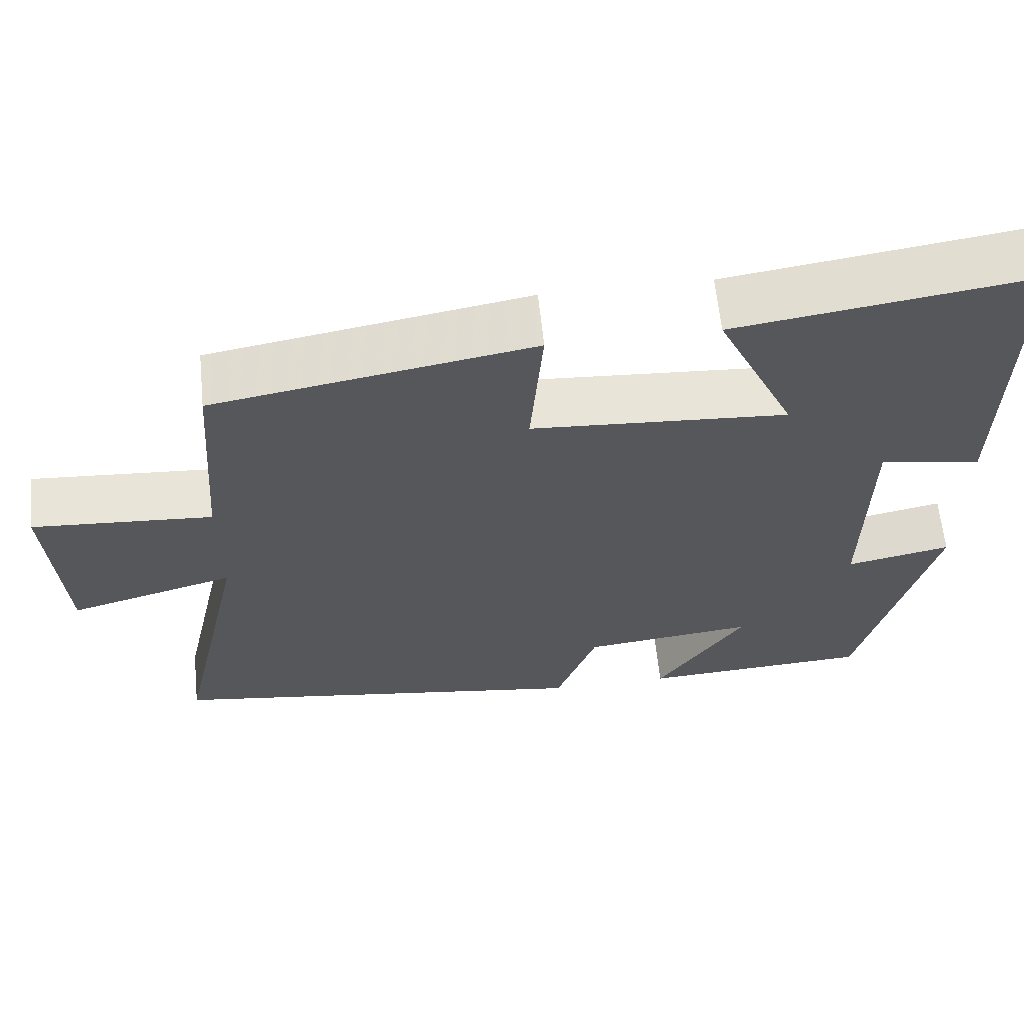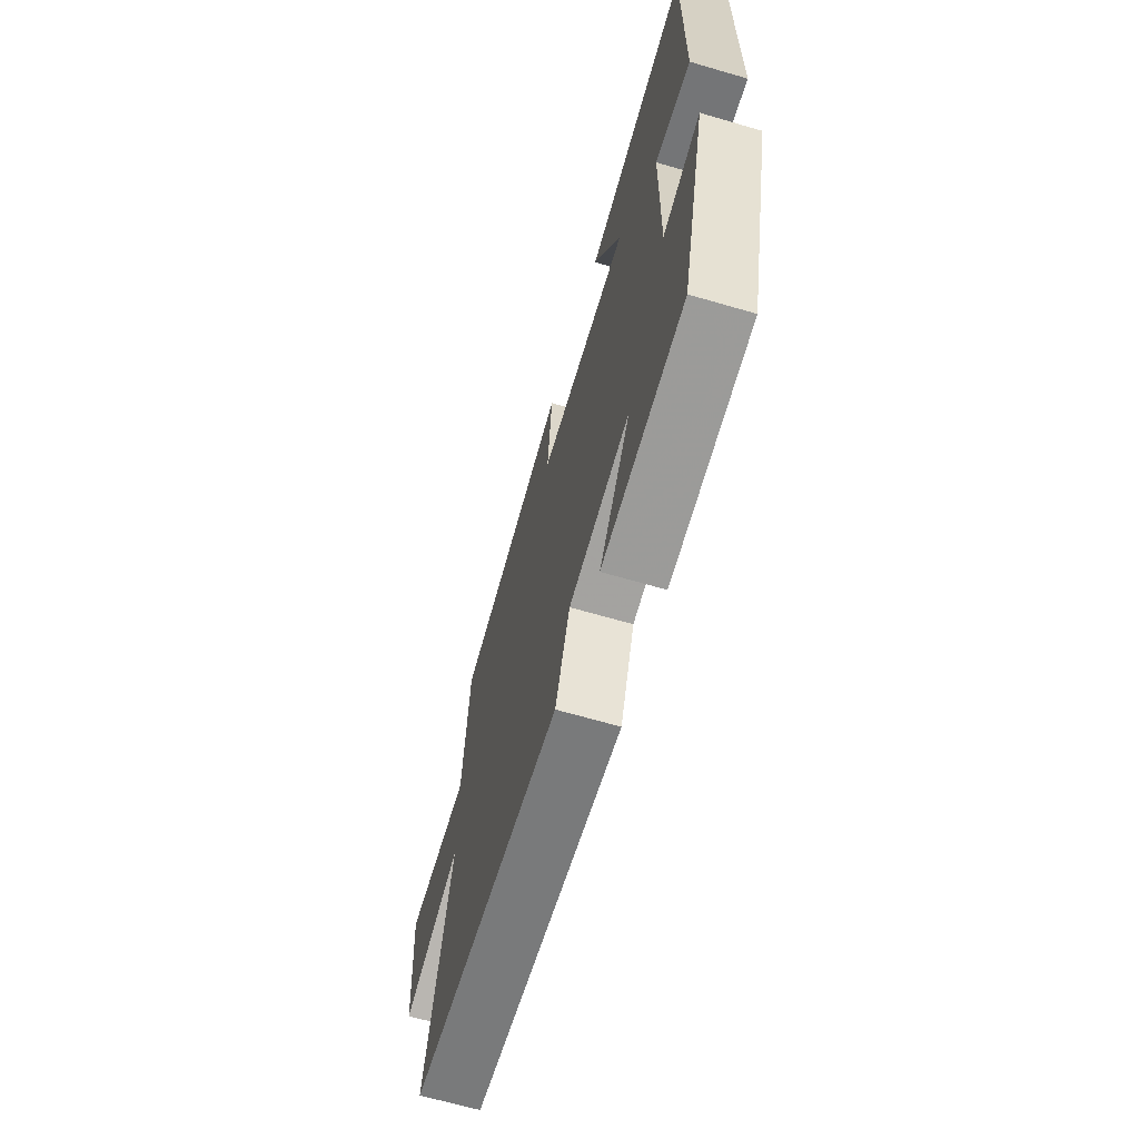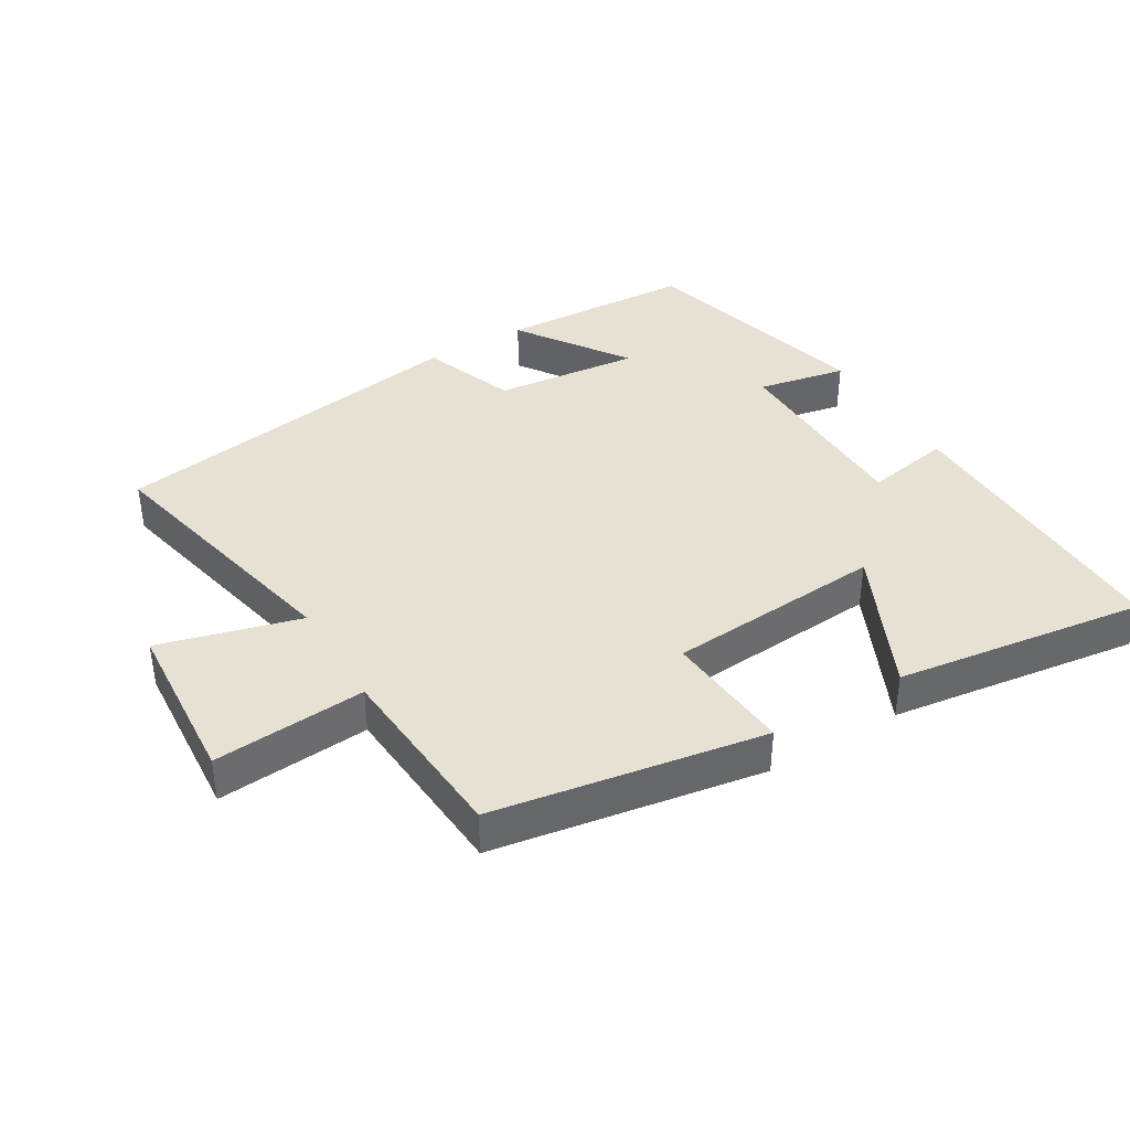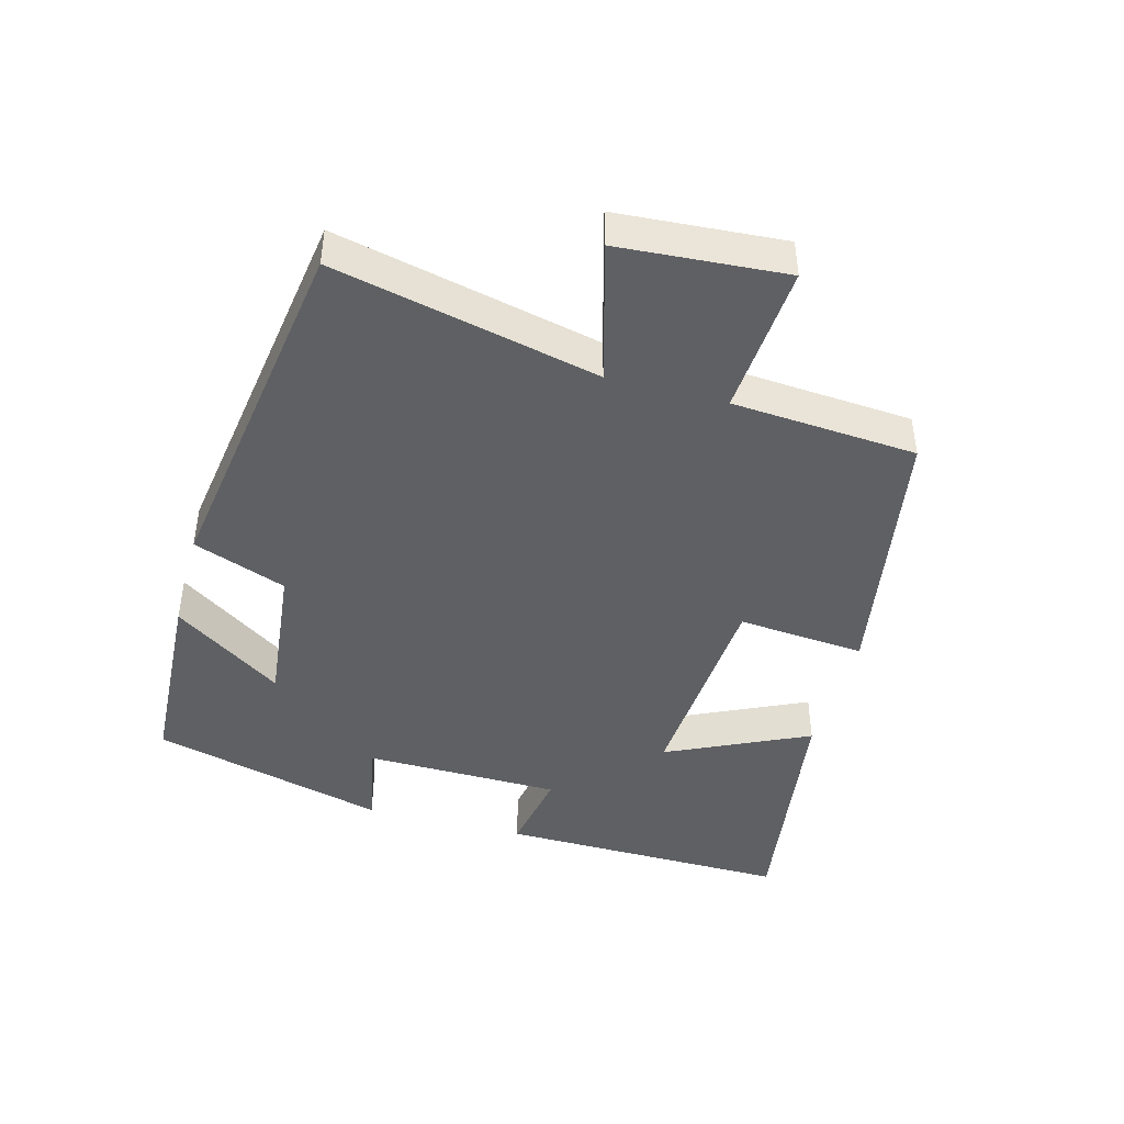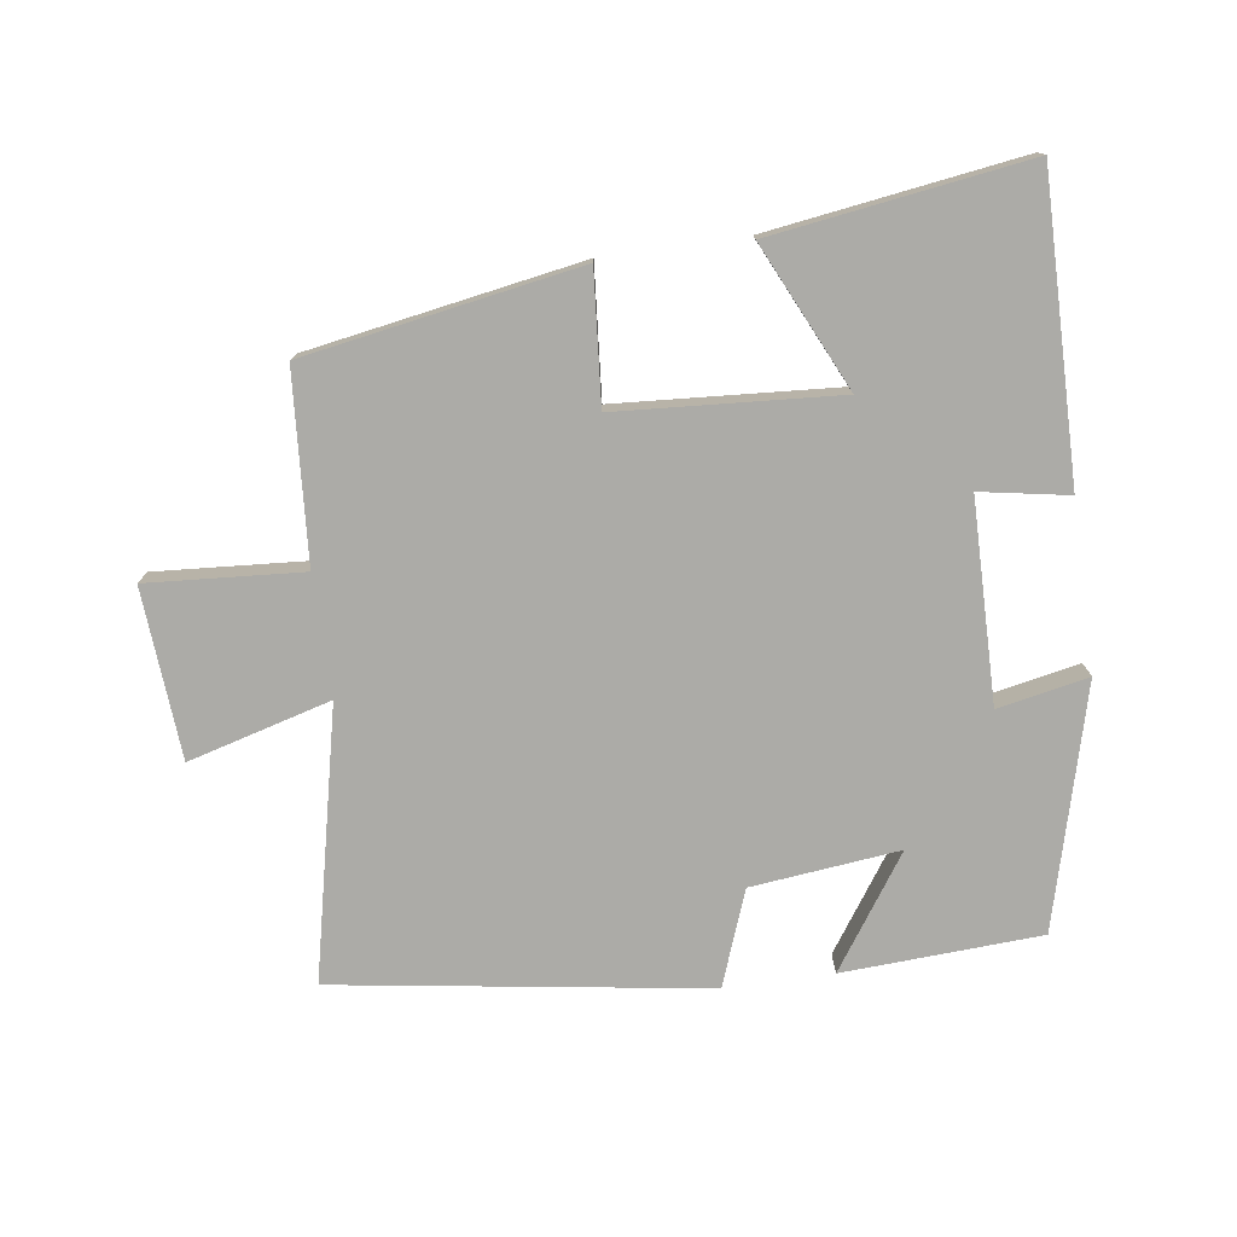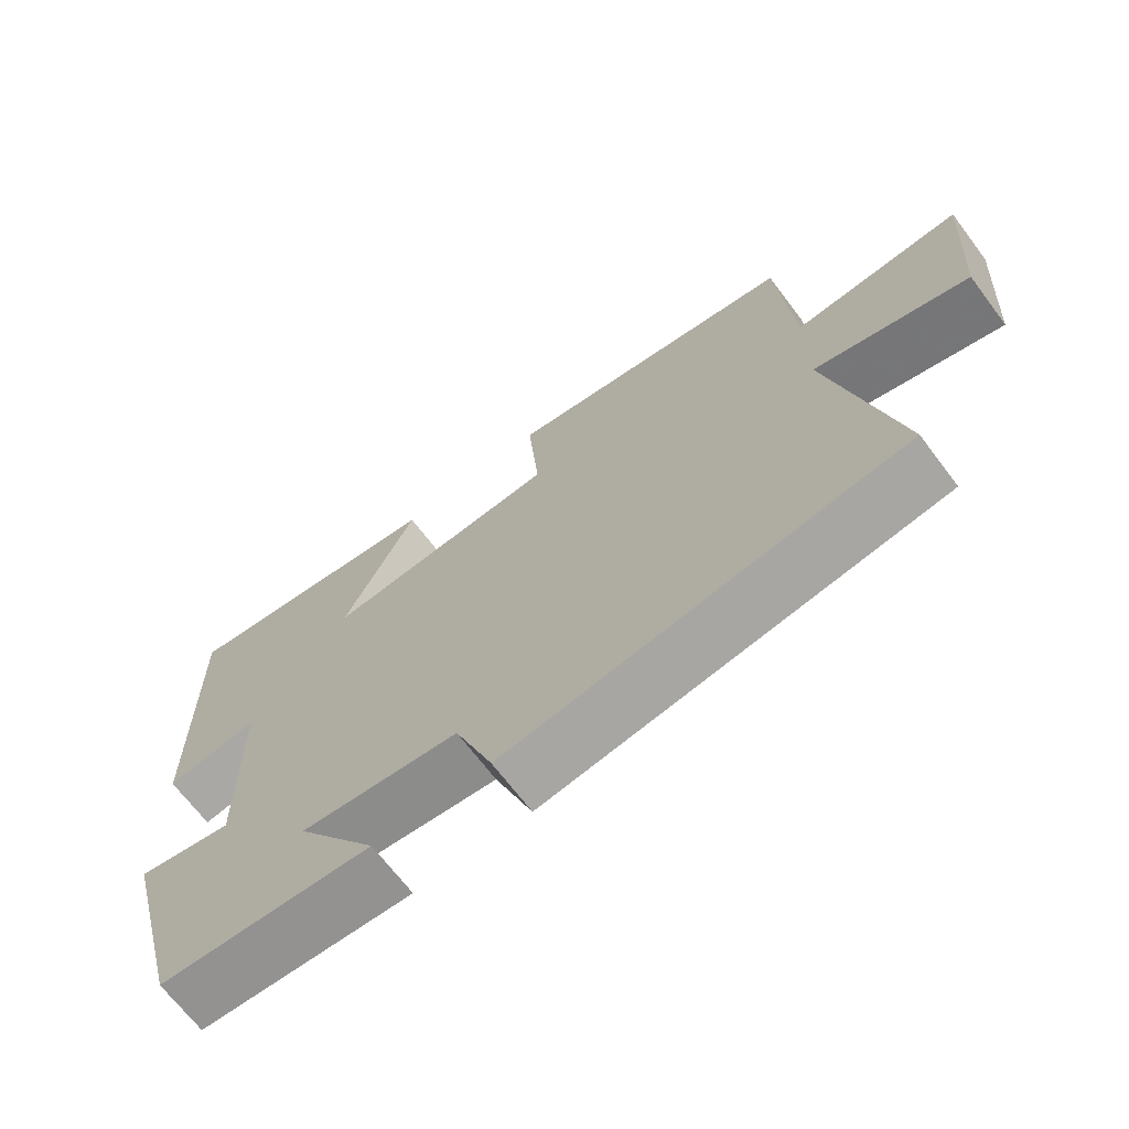
<metadata>
{"format":"obj","ext":"obj","renderer":"f3d","projection":"perspective","resolution":1024,"background":"white","views":[{"elev":62.2,"azim":-5.8,"up":"+Z"},{"elev":-66.5,"azim":73.7,"up":"+Z"},{"elev":39.4,"azim":-31.0,"up":"+Y"},{"elev":-44.0,"azim":-105.2,"up":"+Y"},{"elev":-76.3,"azim":8.0,"up":"+Y"},{"elev":-68.6,"azim":-142.9,"up":"+Z"}]}
</metadata>
<code>
v -0.588 0.07 -0.418
v -0.5 0.07 -0.022
v -0.71 0.07 -0.08
v -0.728 0.07 0.17
v -0.5 0.07 0.154
v -0.48 0.07 0.431
v -0.077 0.07 0.5
v -0.093 0.07 0.309
v 0.231 0.07 0.287
v 0.131 0.07 0.5
v 0.506 0.07 0.554
v 0.5 0.07 0.116
v 0.371 0.07 0.139
v 0.367 0.07 -0.157
v 0.5 0.07 -0.13
v 0.407 0.07 -0.484
v 0.115 0.07 -0.5
v 0.227 0.07 -0.336
v 0.009 0.07 -0.36
v -0.043 0.07 -0.5
v -0.588 0 -0.418
v -0.5 0 -0.022
v -0.71 0 -0.08
v -0.728 0 0.17
v -0.5 0 0.154
v -0.48 0 0.431
v -0.077 0 0.5
v -0.093 0 0.309
v 0.231 0 0.287
v 0.131 0 0.5
v 0.506 0 0.554
v 0.5 0 0.116
v 0.371 0 0.139
v 0.367 0 -0.157
v 0.5 0 -0.13
v 0.407 0 -0.484
v 0.115 0 -0.5
v 0.227 0 -0.336
v 0.009 0 -0.36
v -0.043 0 -0.5
f 19 20 1 2
f 18 19 2
f 16 17 18
f 15 16 18
f 14 15 18
f 13 14 18 2
f 11 12 13
f 10 11 13
f 9 10 13
f 8 9 13 2
f 7 8 2
f 6 7 2
f 5 6 2
f 2 3 4 5
f 22 21 40 39
f 22 39 38
f 38 37 36
f 38 36 35
f 38 35 34
f 22 38 34 33
f 33 32 31
f 33 31 30
f 33 30 29
f 22 33 29 28
f 22 28 27
f 22 27 26
f 22 26 25
f 25 24 23 22
f 1 21 22 2
f 2 22 23 3
f 3 23 24 4
f 4 24 25 5
f 5 25 26 6
f 6 26 27 7
f 7 27 28 8
f 8 28 29 9
f 9 29 30 10
f 10 30 31 11
f 11 31 32 12
f 12 32 33 13
f 13 33 34 14
f 14 34 35 15
f 15 35 36 16
f 16 36 37 17
f 17 37 38 18
f 18 38 39 19
f 19 39 40 20
f 20 40 21 1

</code>
